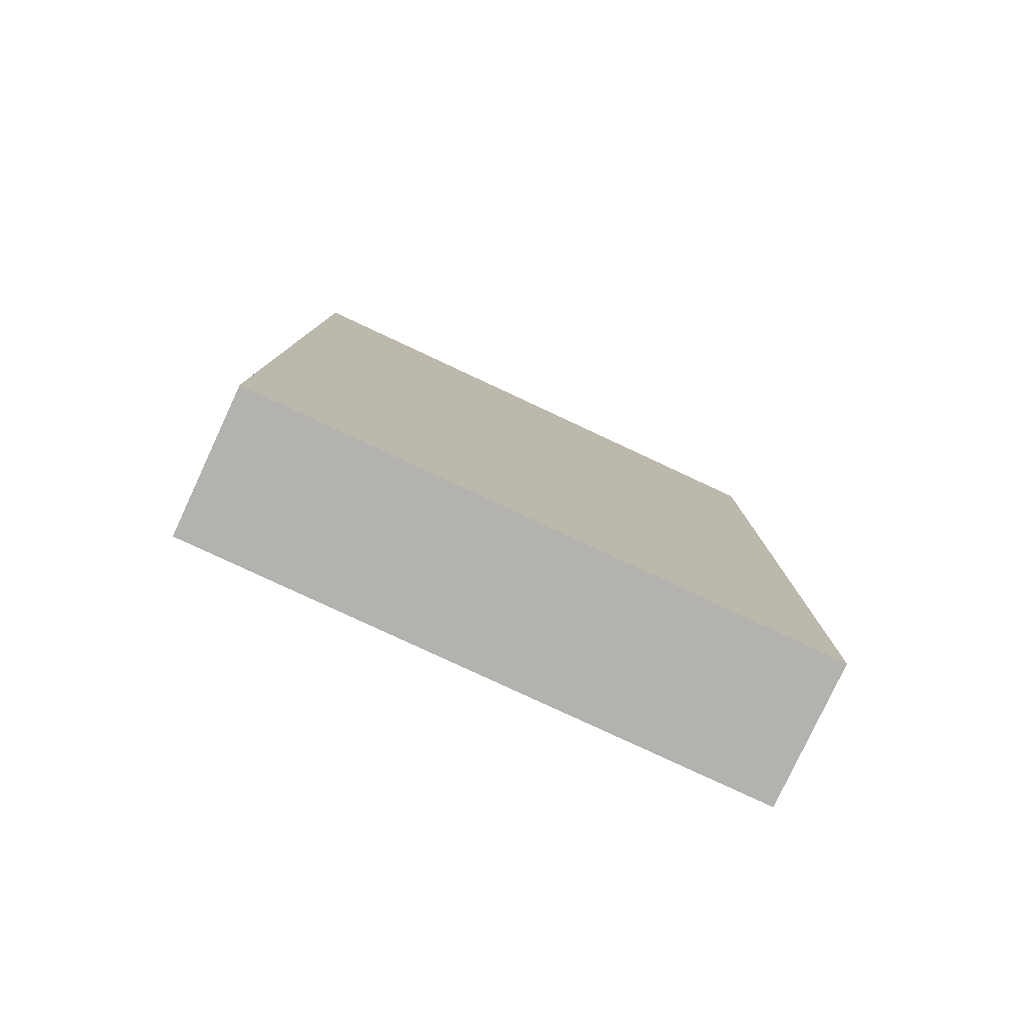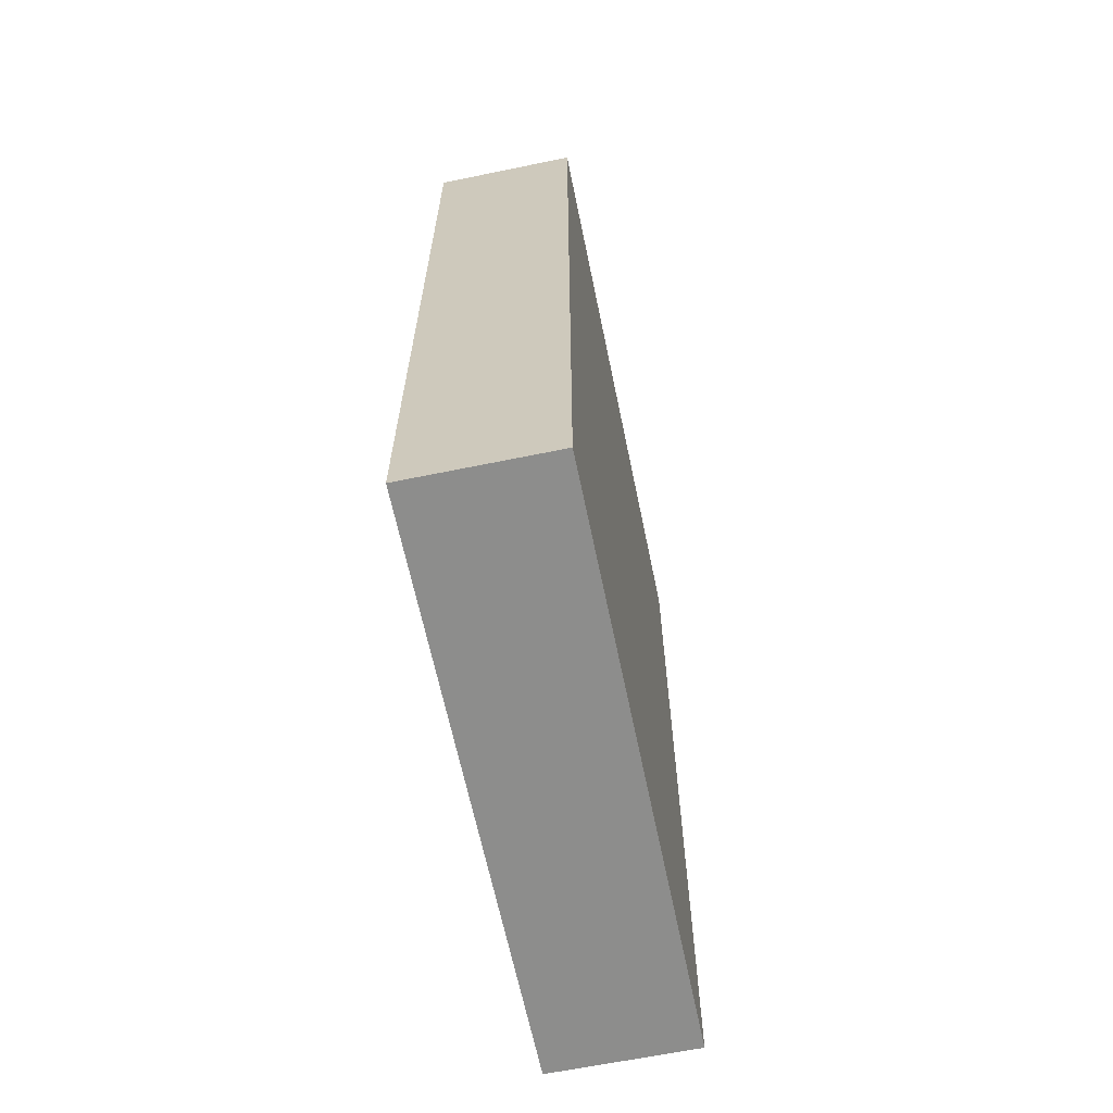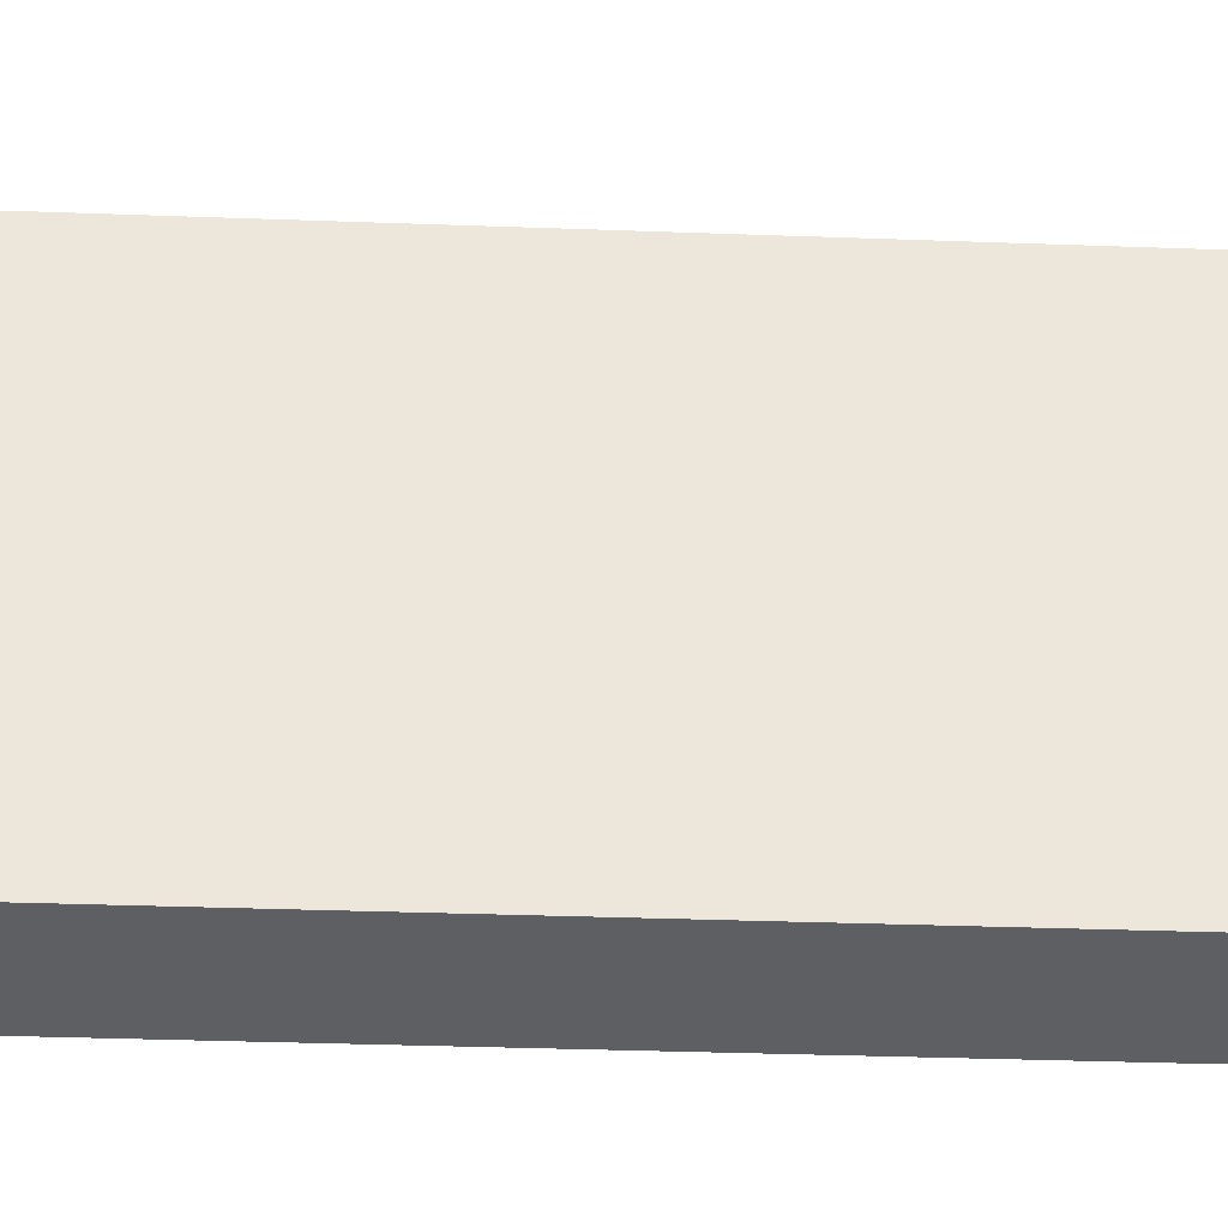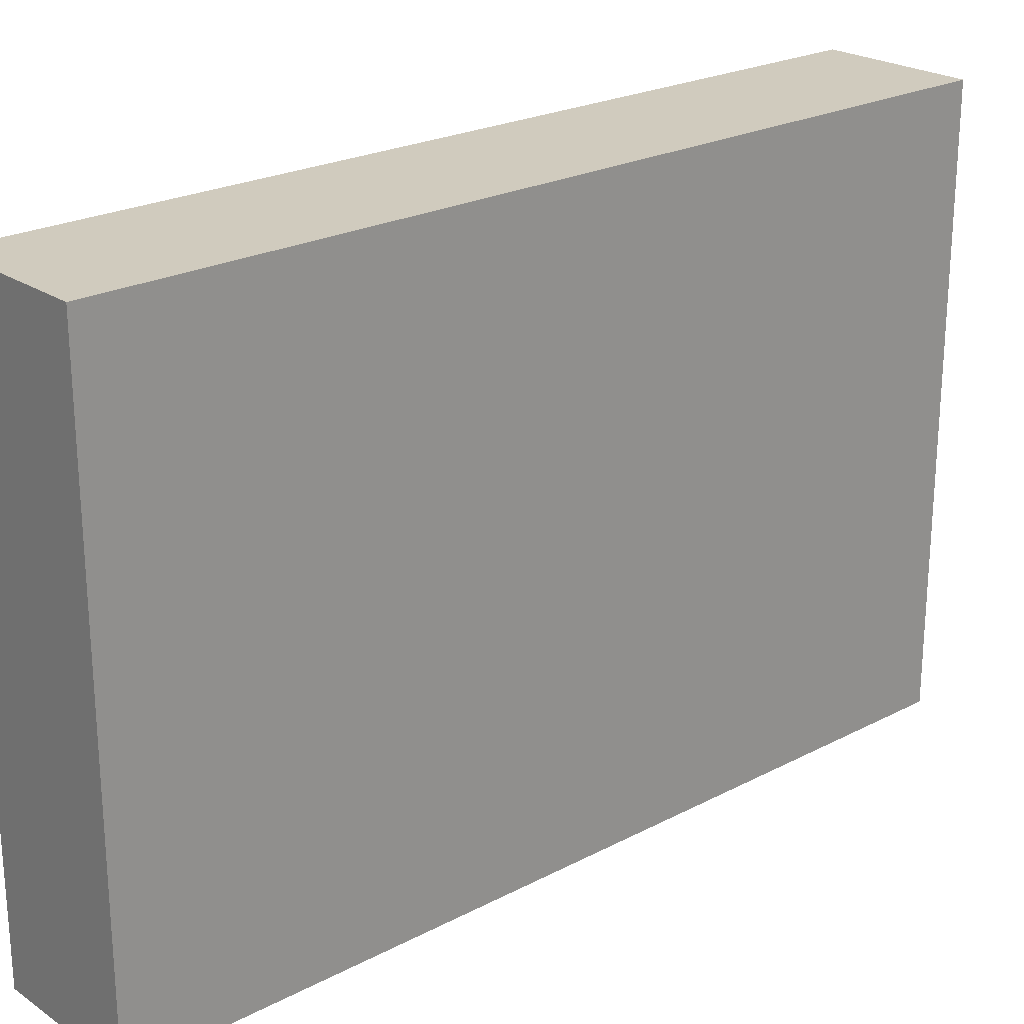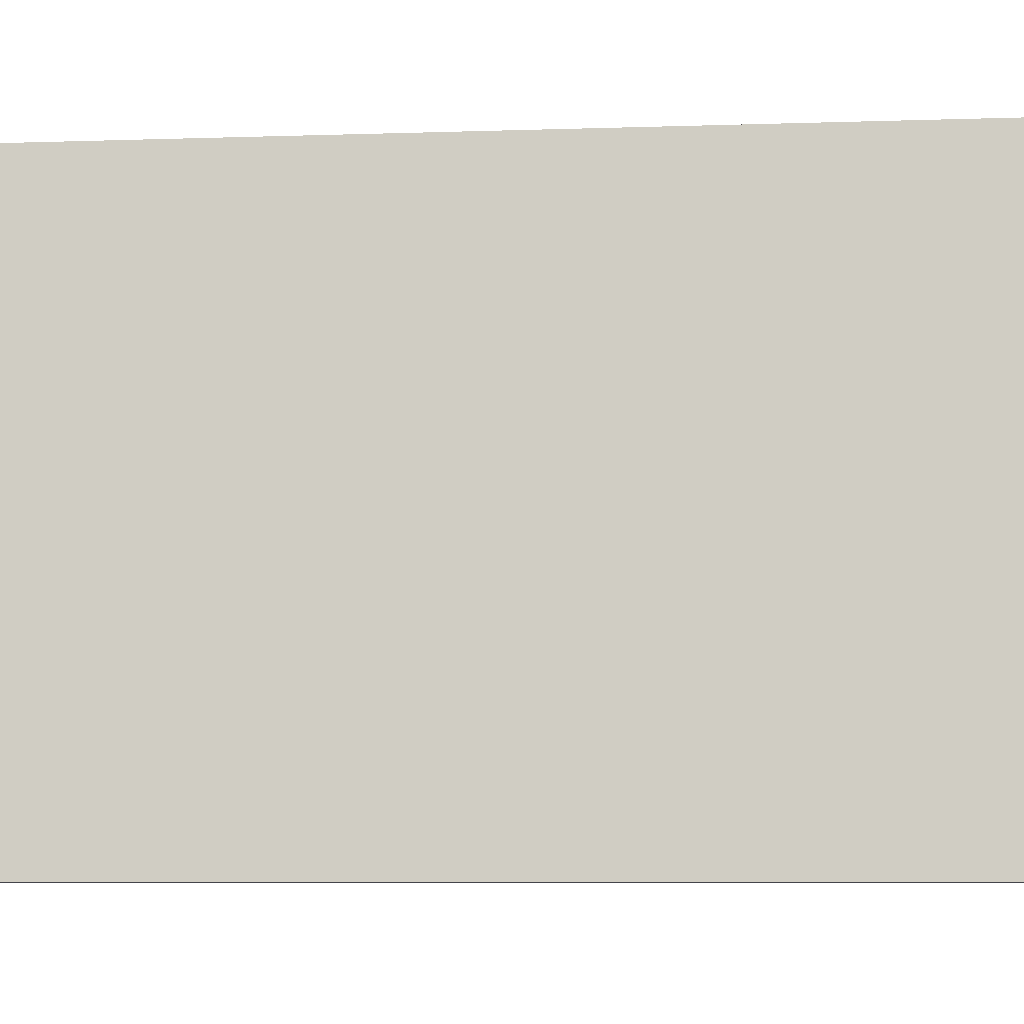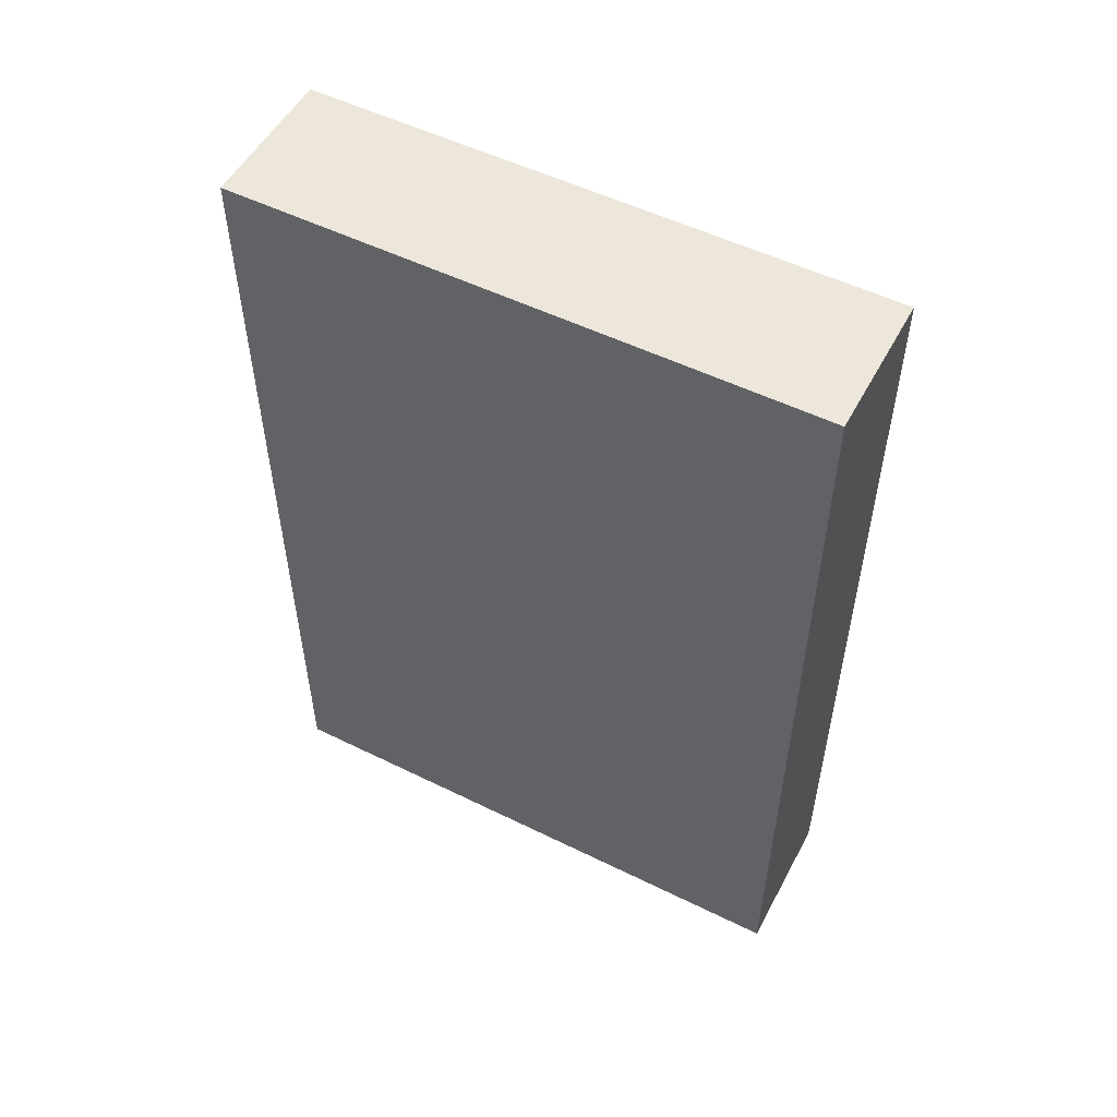
<metadata>
{"format":"obj","ext":"obj","renderer":"f3d","projection":"perspective","resolution":1024,"background":"white","views":[{"elev":-79.8,"azim":-115.0,"up":"+Z"},{"elev":-64.5,"azim":11.7,"up":"+Z"},{"elev":-39.8,"azim":87.5,"up":"+Y"},{"elev":23.3,"azim":48.6,"up":"+Y"},{"elev":-8.4,"azim":-85.1,"up":"+Y"},{"elev":53.0,"azim":117.8,"up":"+Z"}]}
</metadata>
<code>
v -144 -288 -160
v -128 -224 -160
v -144 -224 -160
v -128 -288 -160
v -144 -224 -256
v -128 -288 -256
v -144 -288 -256
v -128 -224 -256
f 1 2 3
f 1 4 2
f 5 6 7
f 5 8 6
f 6 1 7
f 6 4 1
f 5 2 8
f 5 3 2
f 8 4 6
f 8 2 4
f 7 3 5
f 7 1 3

</code>
